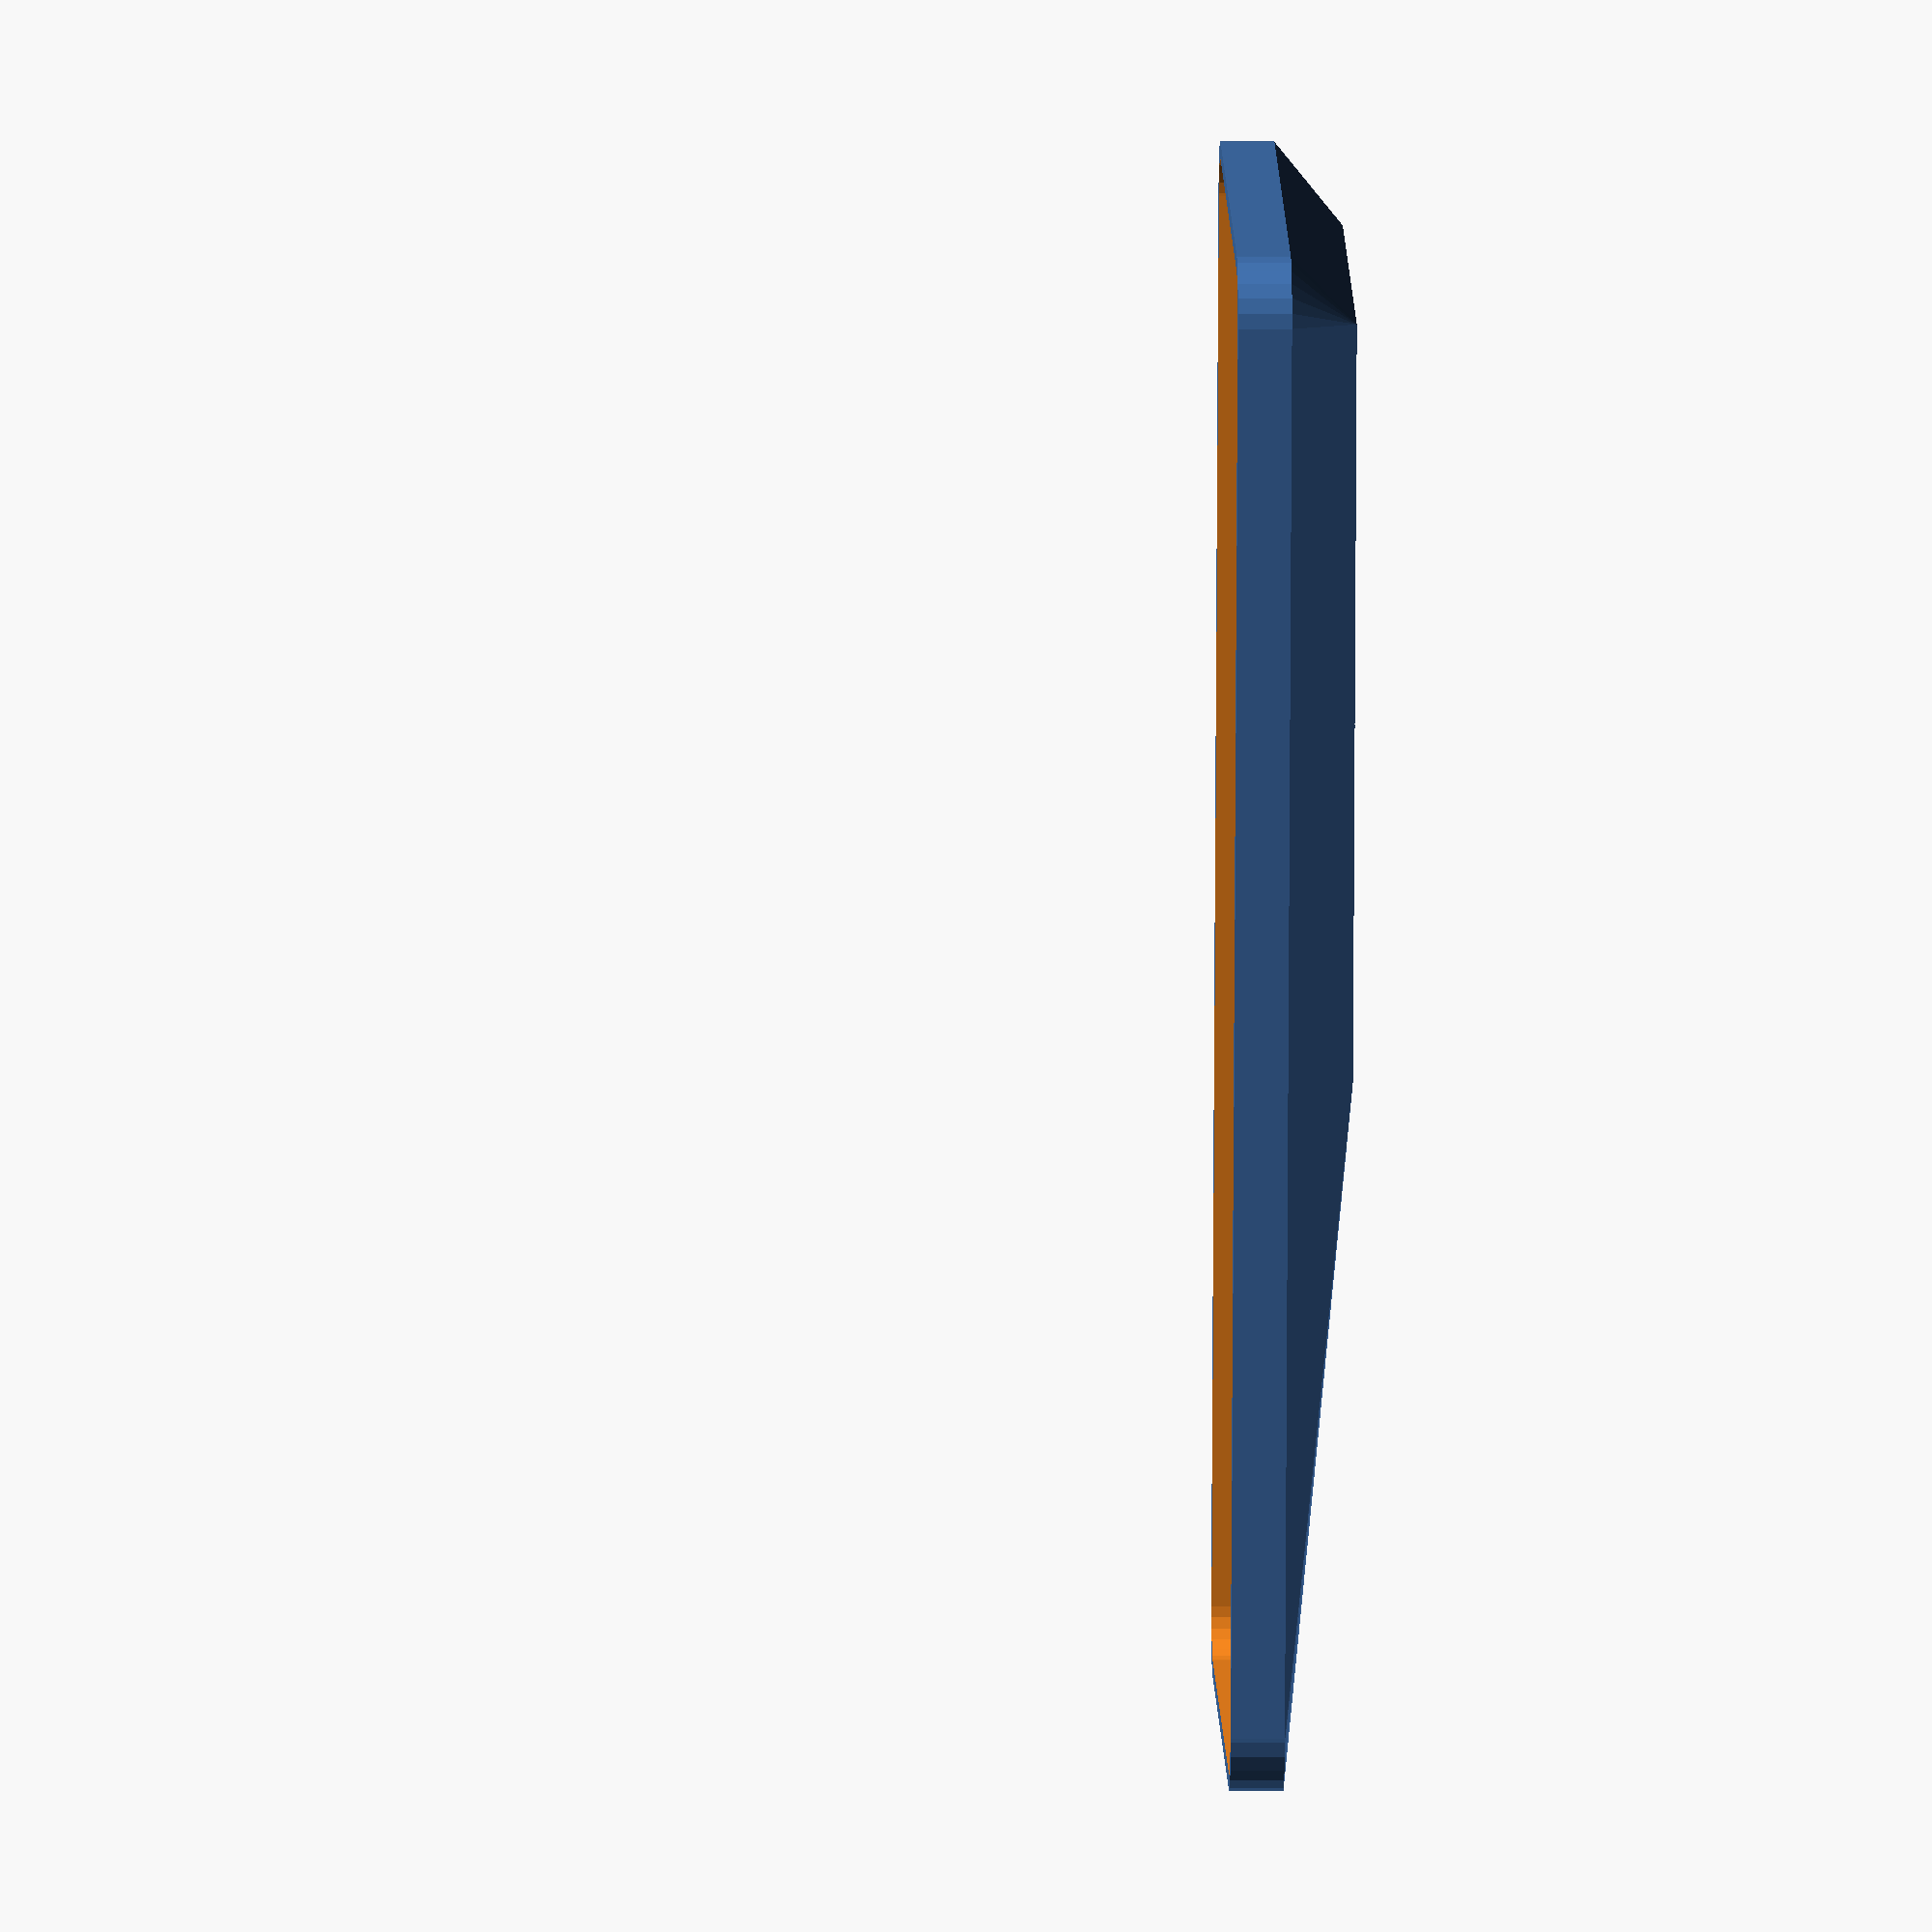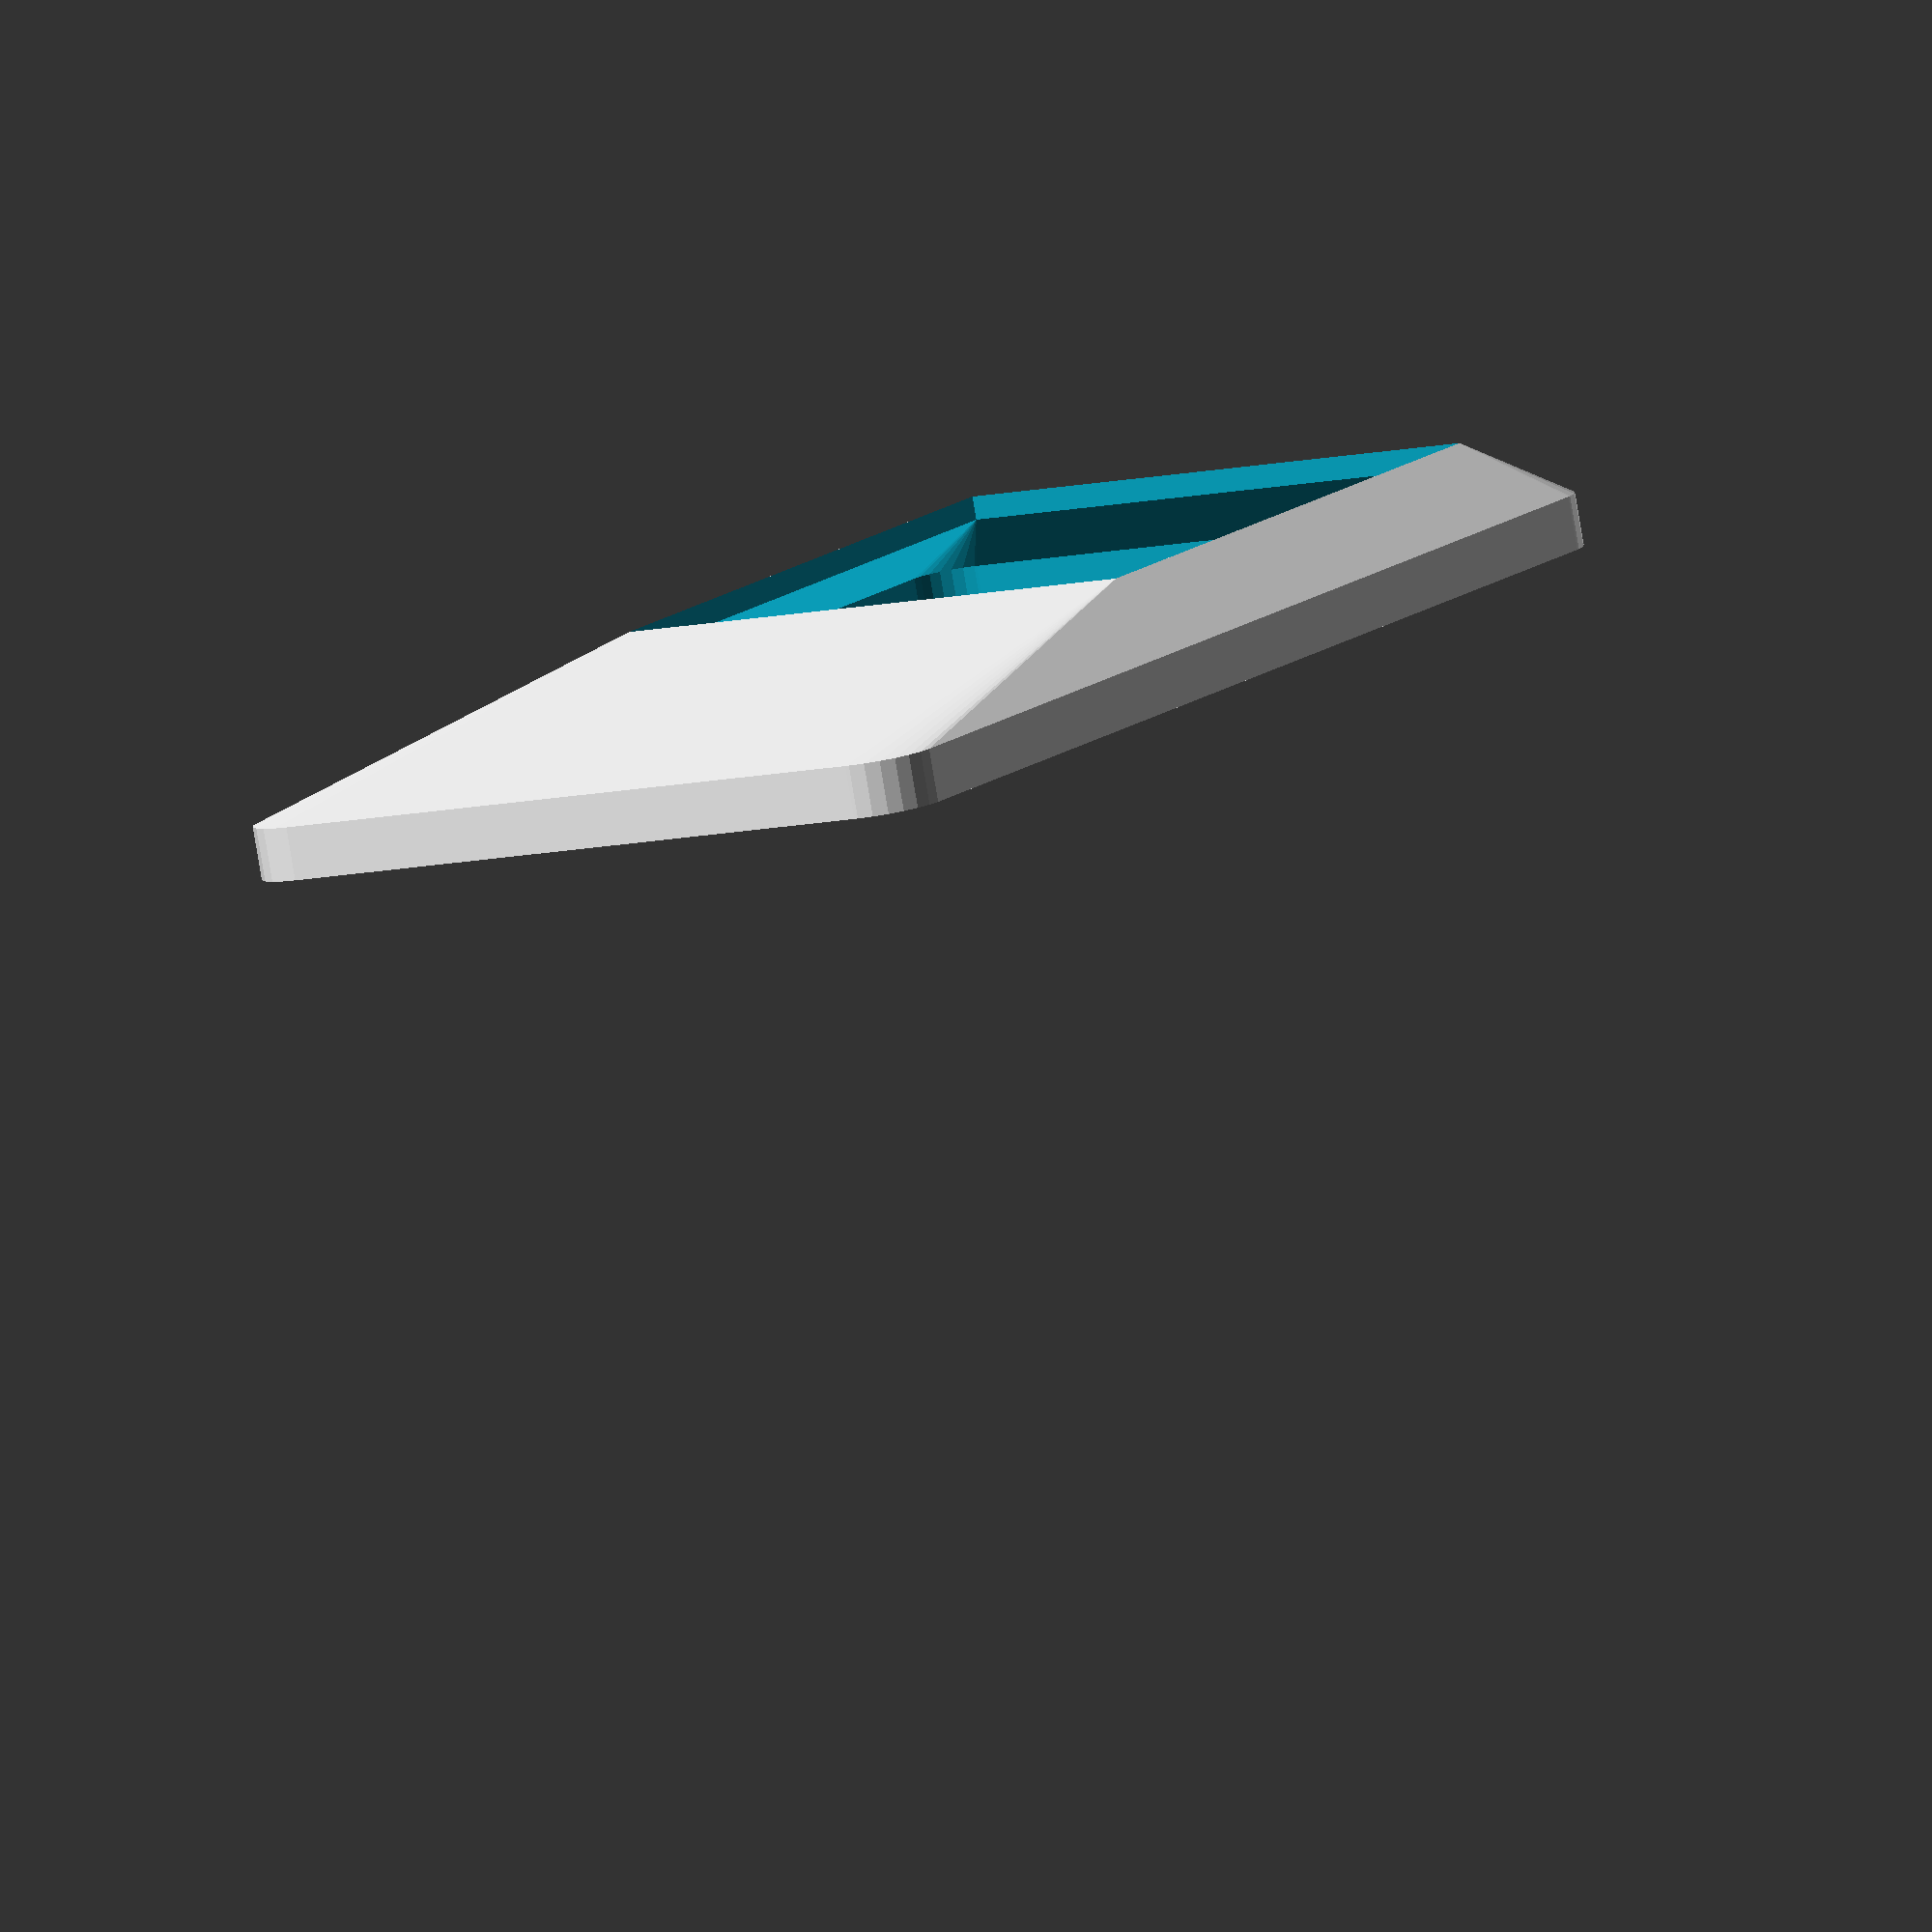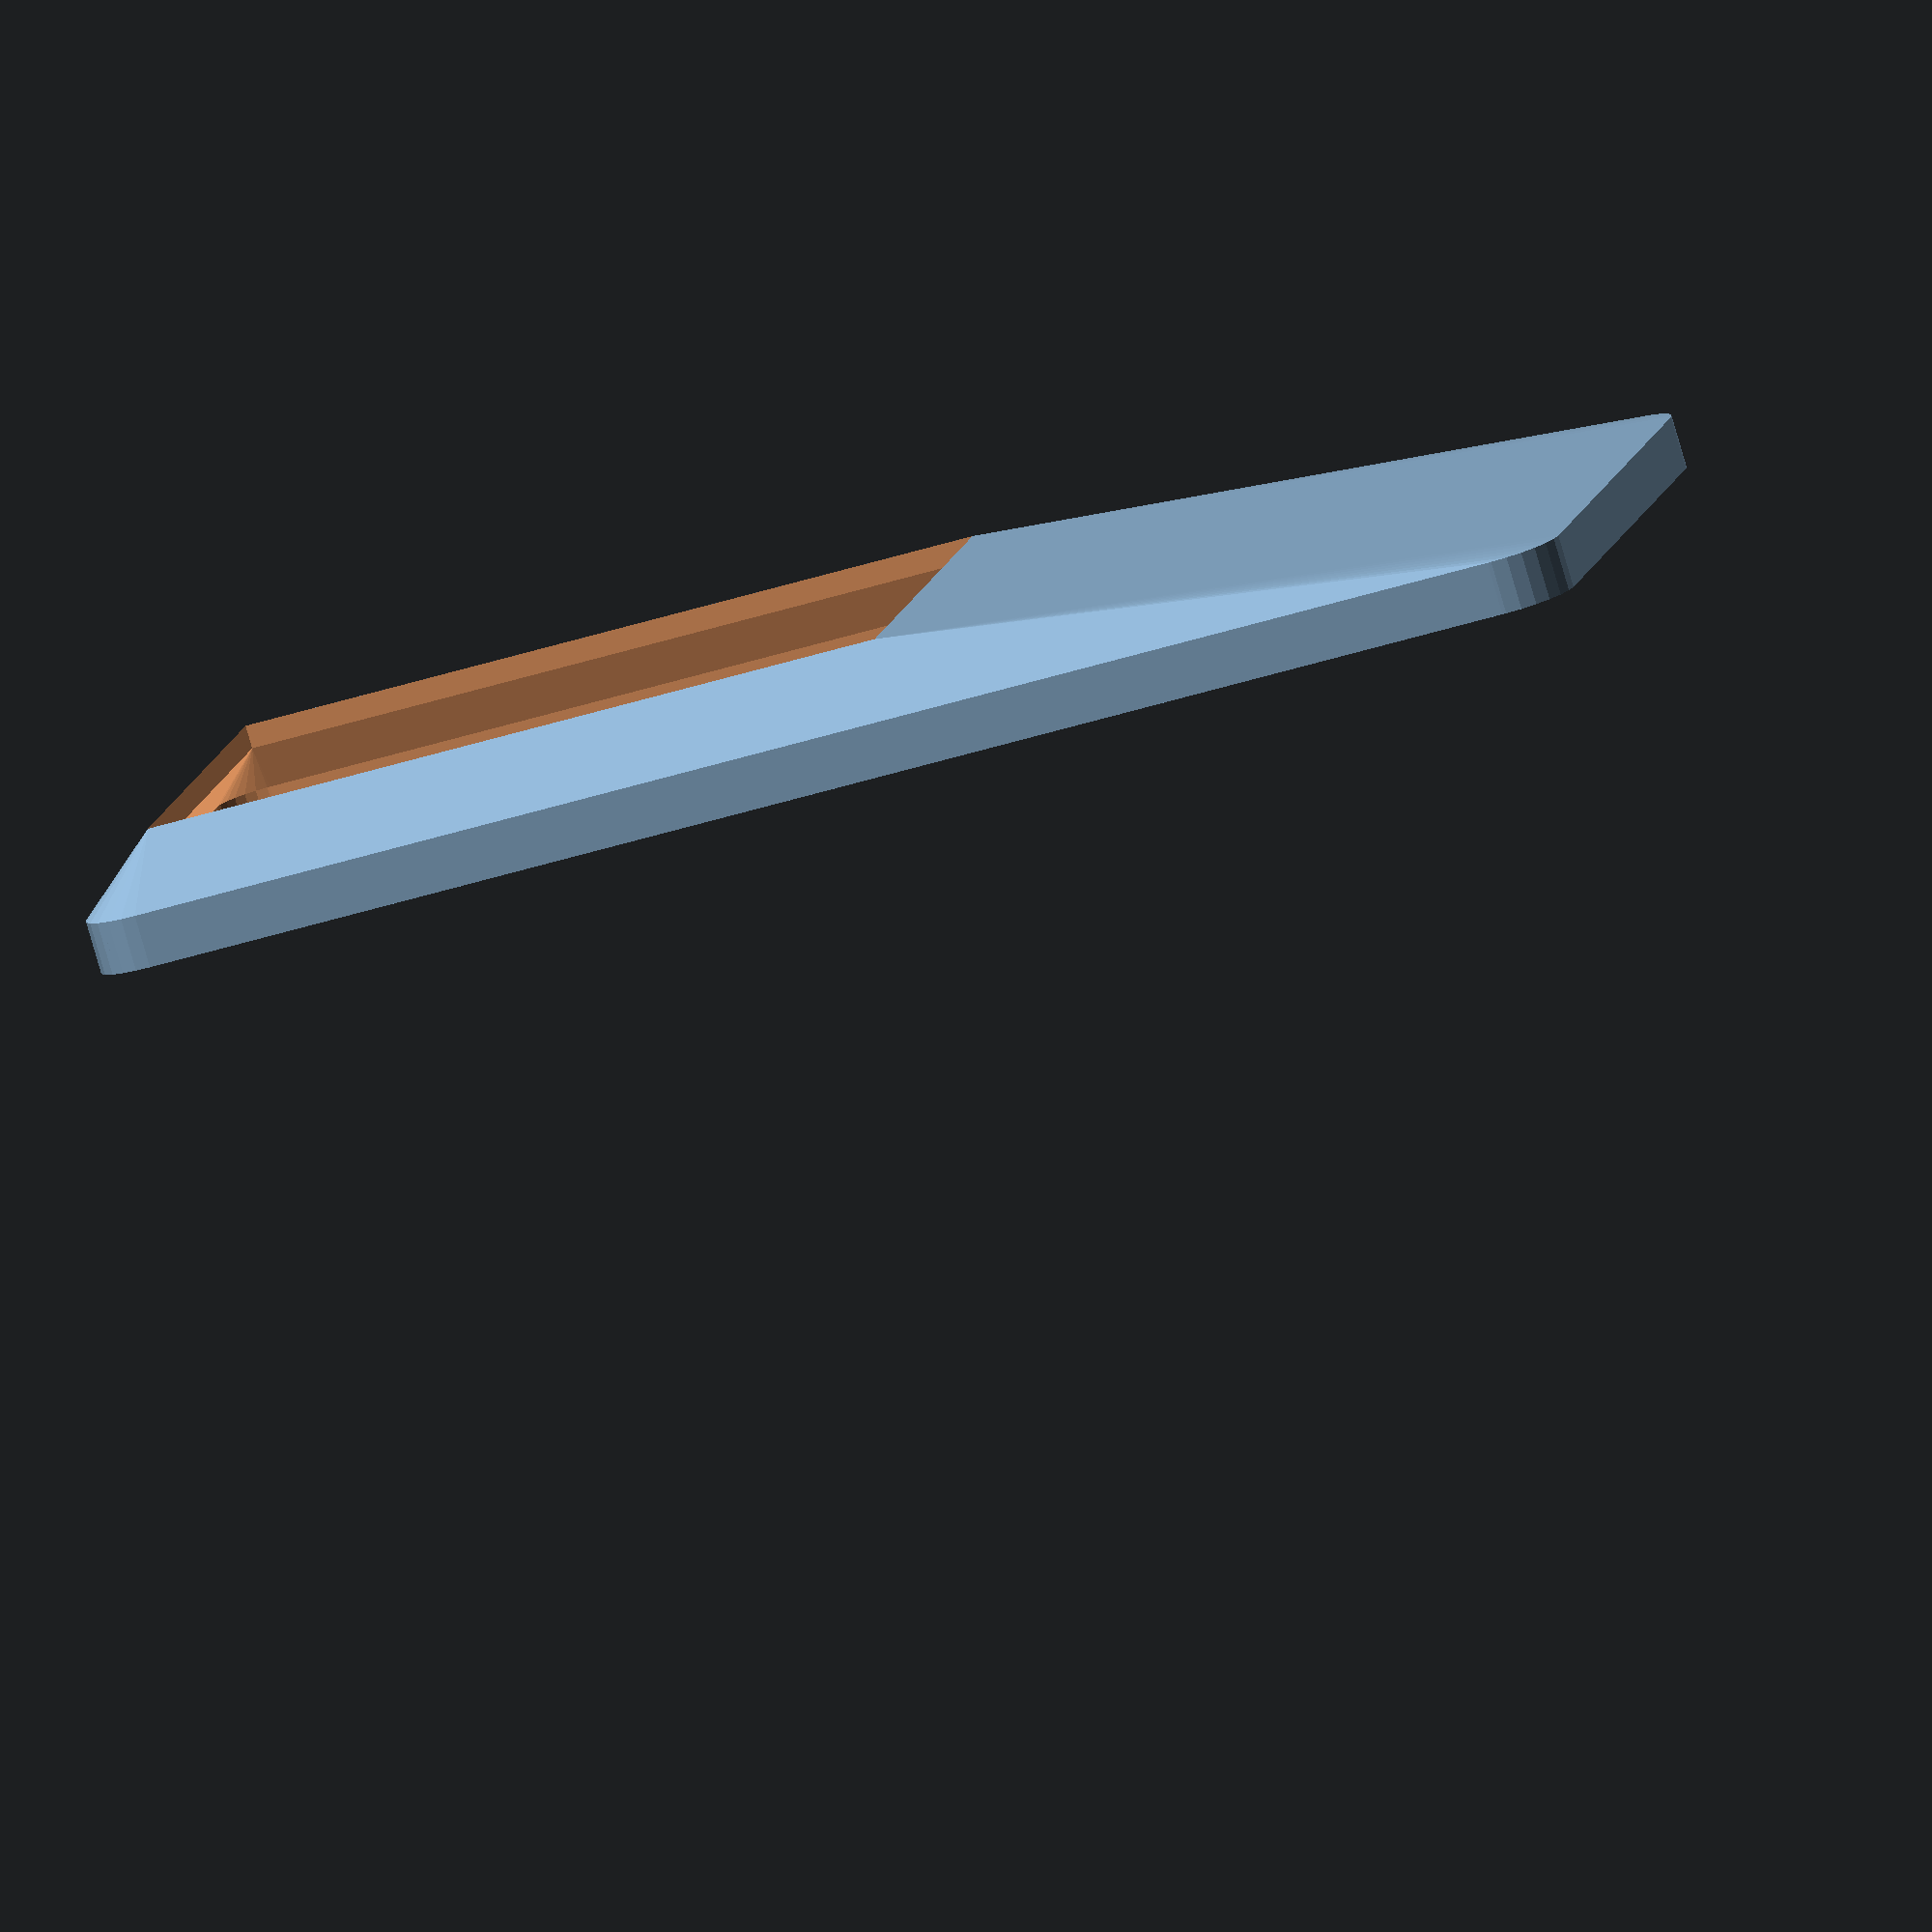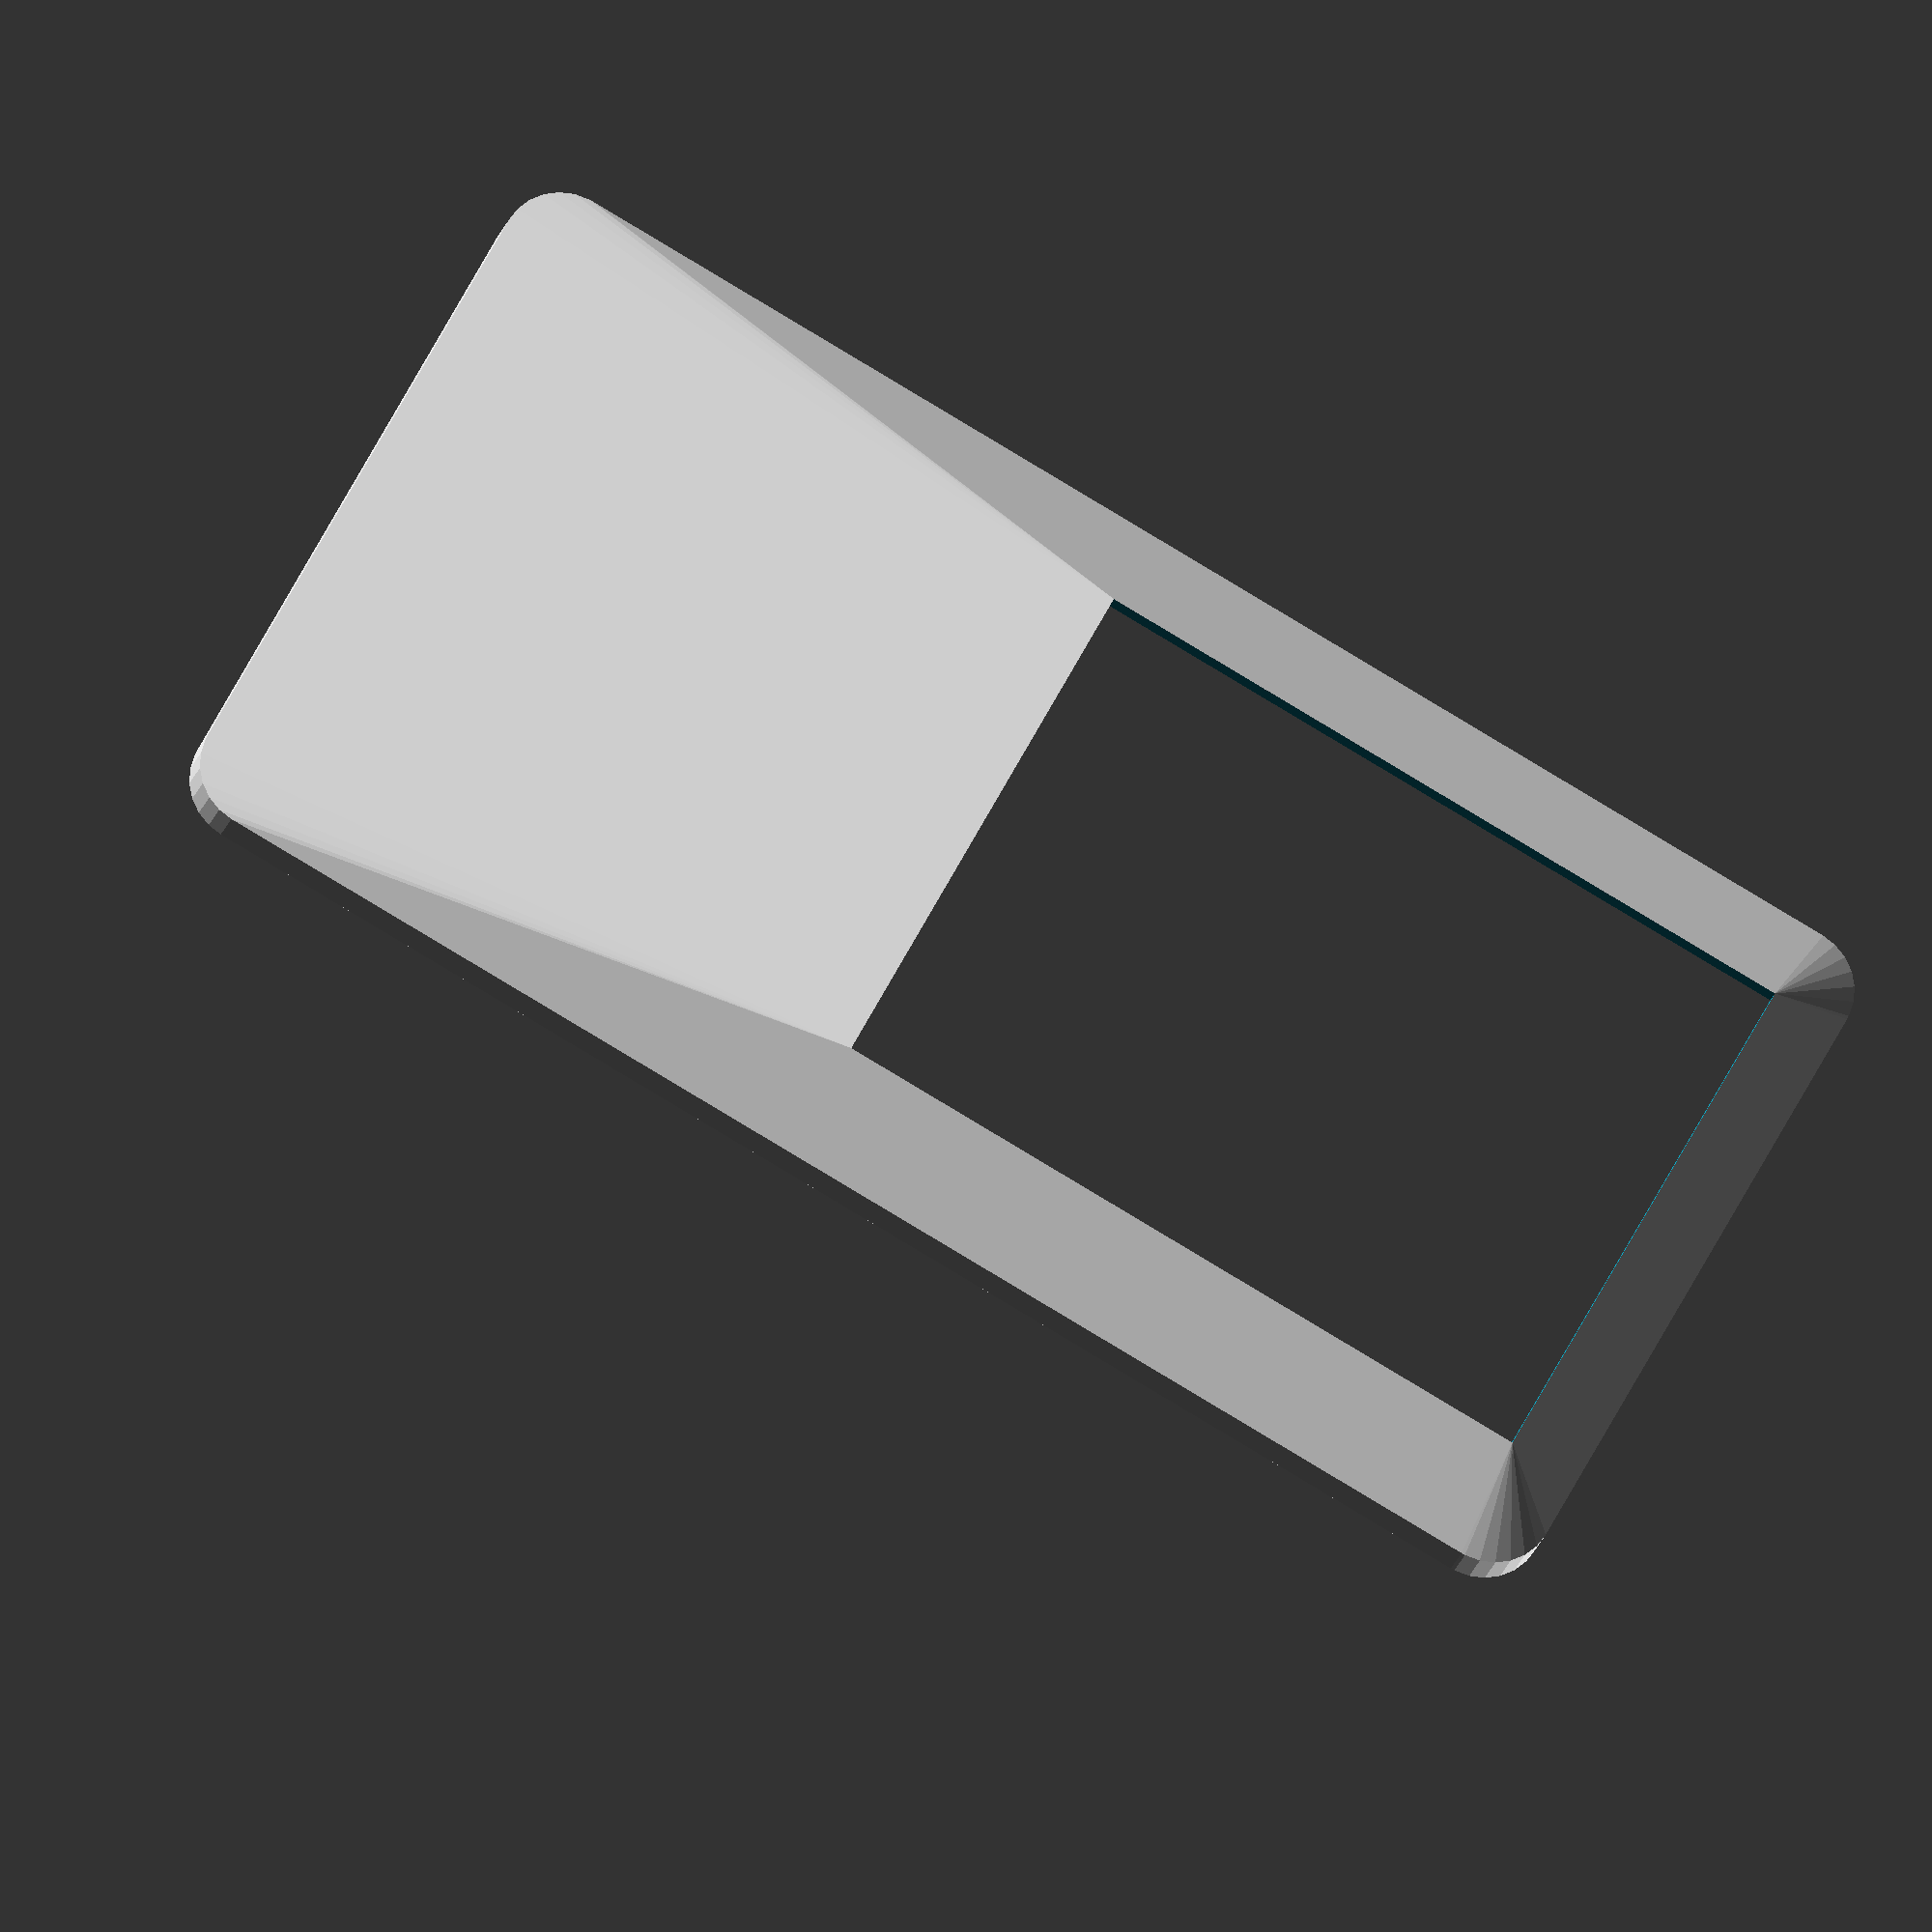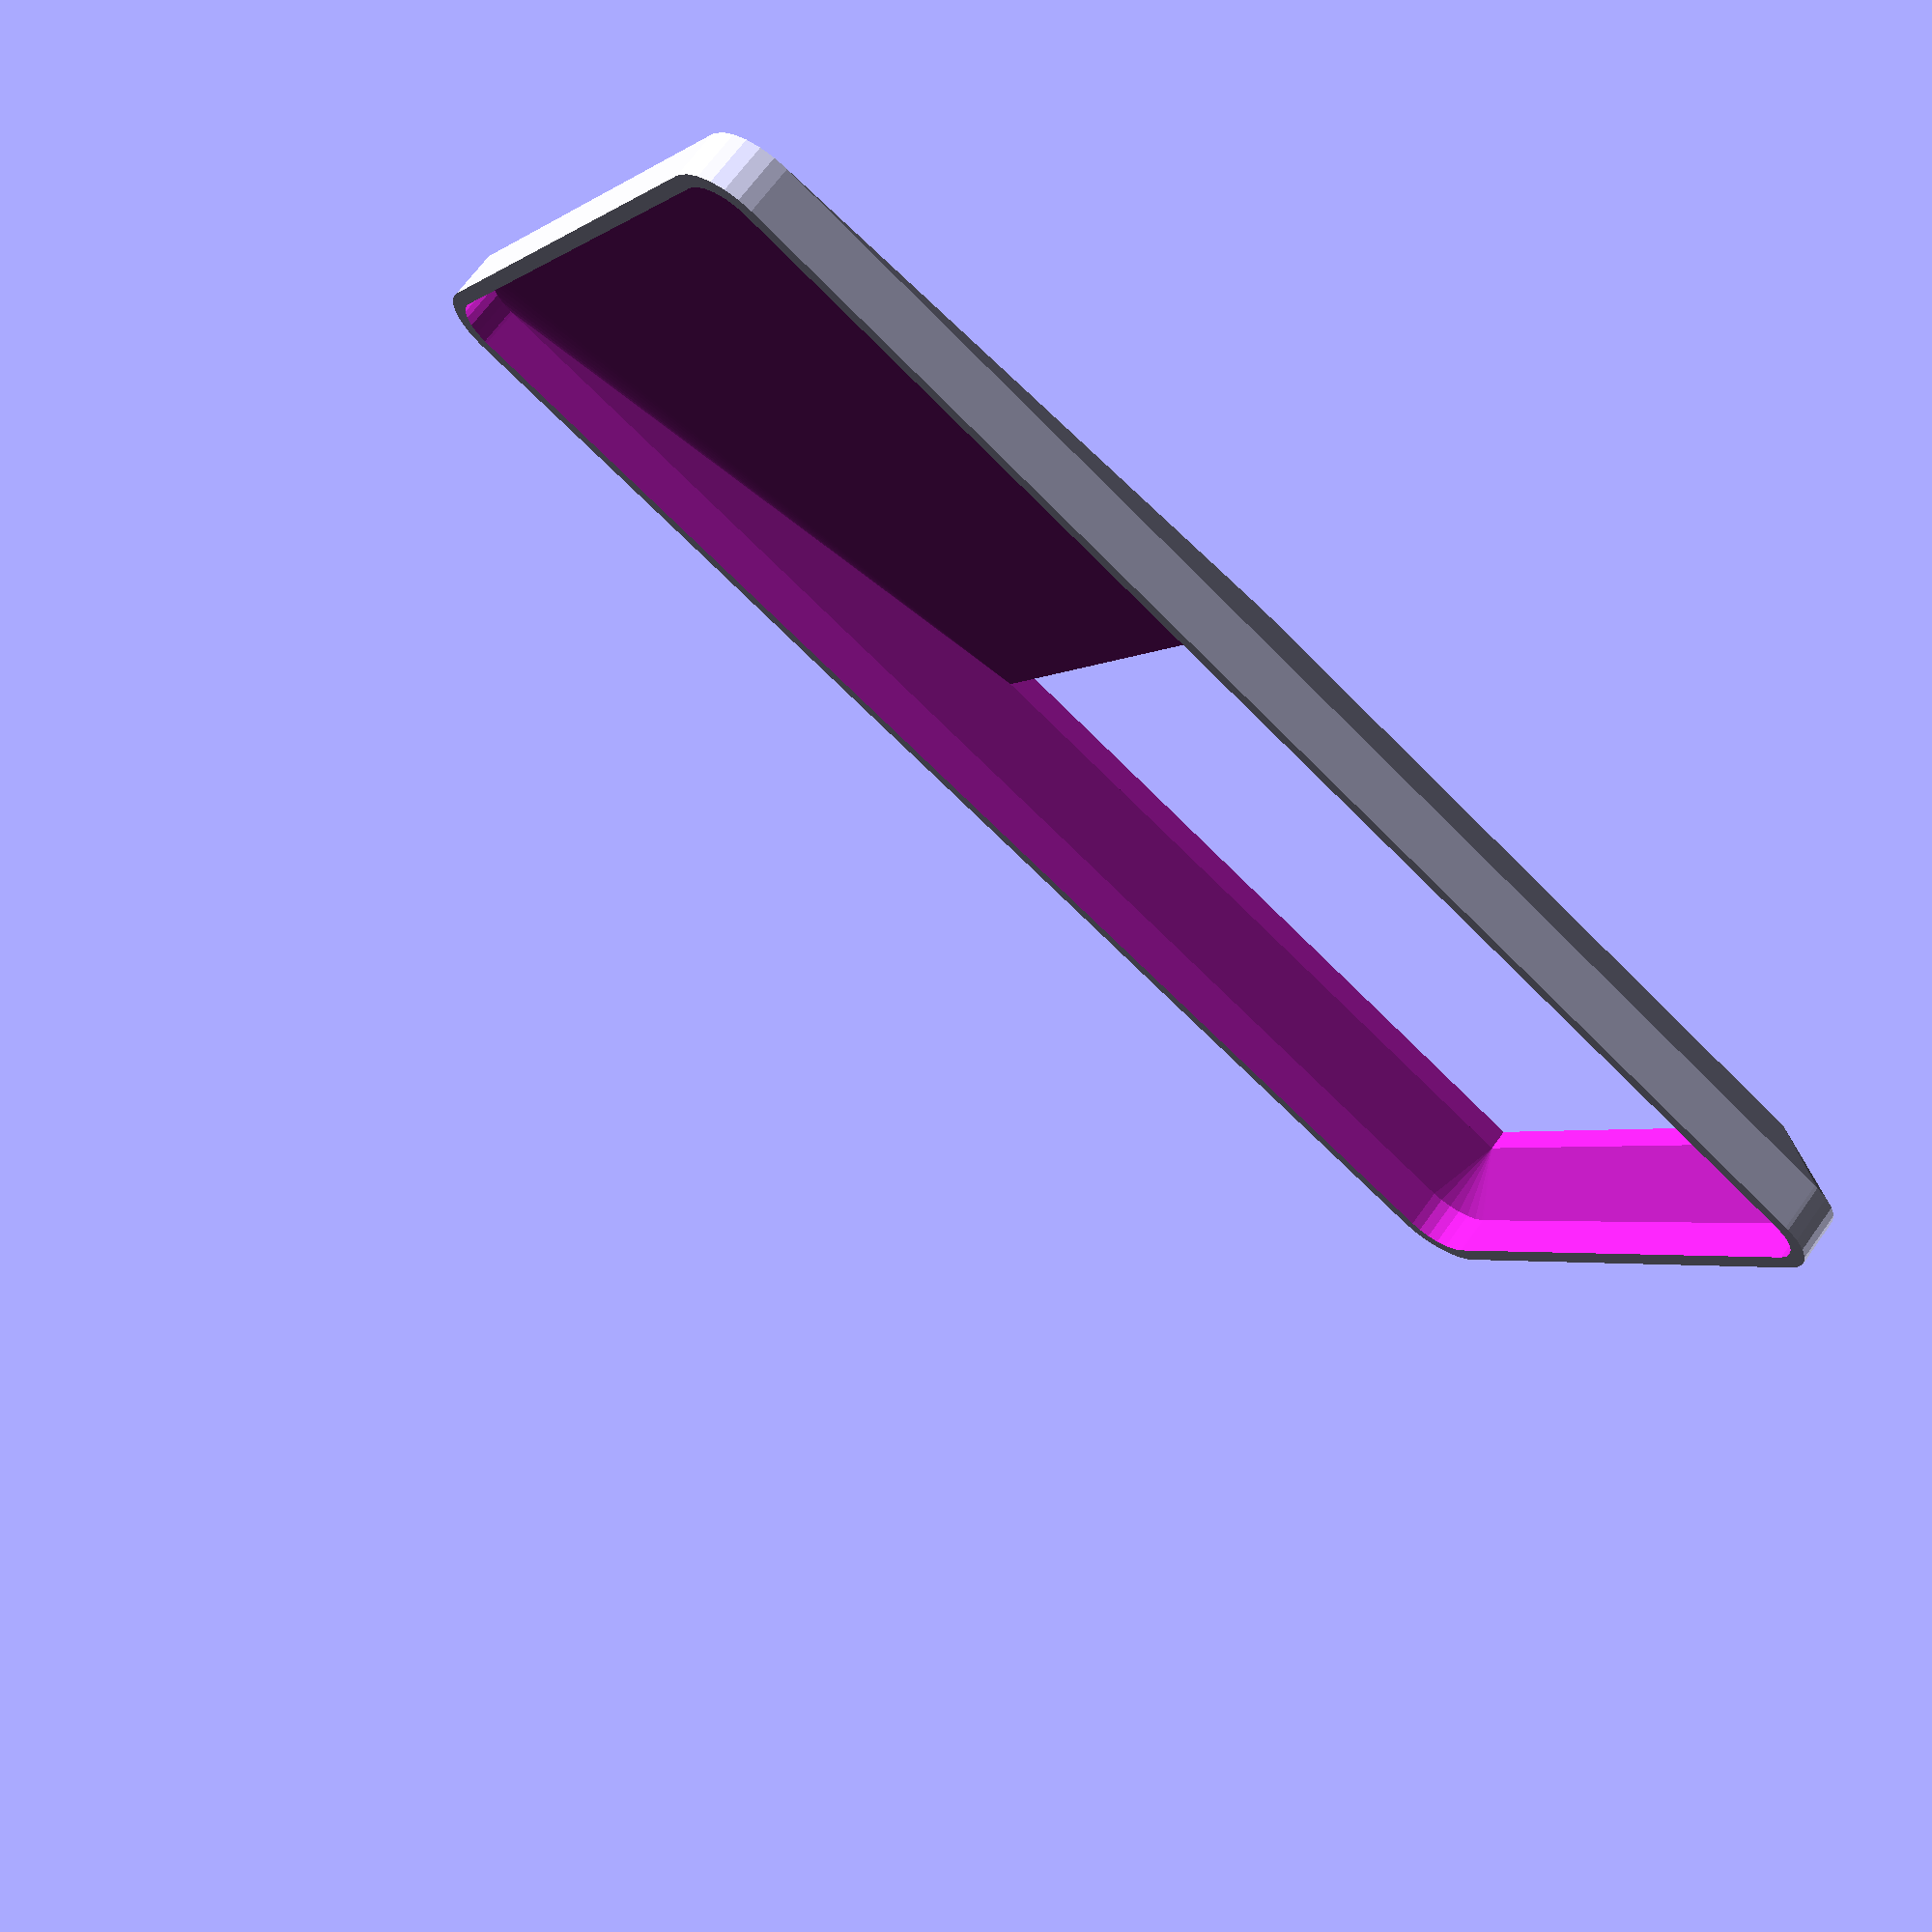
<openscad>
epaisseur1=1.5;
radius=2;
xb=110+2*epaisseur1;
yb=51+2*epaisseur1;
offset=4.5;
voffset = .75;
rebord = 4;
epaisseur=1.2;
marge_ba=1.2;

difference () {

// coque de base
	hull () {
		
      // cube de coque
		translate([xb/2-57/2-offset,0,-2.5])
		cube([57, 41, 5], center = true);
		
		translate([0,0,rebord / 2])
		roundCornersCube(xb+epaisseur*2,yb+epaisseur*2,rebord,radius+epaisseur+epaisseur1);
		
	}

// ceci est la mint tin box (exterieur)
translate([0,0,25+marge_ba])
roundCornersCube(xb,yb,50,radius+epaisseur1);

// ceci est l'ecran
translate([xb/2-57/2-offset,0,-2])
cube([57, 41, 100], center = true);

// on evide l'interieur
hull () {
		
      // cube de coque
		translate([xb/2-57/2-offset,0,-2+voffset])
		cube([57, 41, 4], center = true);
		
		translate([0,0,2+voffset])
		roundCornersCube(xb,yb,4,radius+epaisseur1);
		
	}


}

/////////////////////////////////
/////////////////////////////////
/////////////////////////////////
/////////////////////////////////

module createMeniscus(h,radius) // This module creates the shape that needs to be substracted from a cube to make its corners rounded.
difference(){        //This shape is basicly the difference between a quarter of cylinder and a cube
   translate([radius/2+0.1,radius/2+0.1,0]){
      cube([radius+0.2,radius+0.1,h+0.2],center=true);         // All that 0.x numbers are to avoid "ghost boundaries" when substracting
   }

   cylinder(h=h+0.2,r=radius,$fn = 25,center=true);
}


module roundCornersCube(x,y,z,r)  // Now we just substract the shape we have created in the four corners
difference(){
   cube([x,y,z], center=true);

translate([x/2-r,y/2-r]){  // We move to the first corner (x,y)
      rotate(0){  
         createMeniscus(z,r); // And substract the meniscus
      }
   }
   translate([-x/2+r,y/2-r]){ // To the second corner (-x,y)
      rotate(90){
         createMeniscus(z,r); // But this time we have to rotate the meniscus 90 deg
      }
   }
      translate([-x/2+r,-y/2+r]){ // ... 
      rotate(180){
         createMeniscus(z,r);
      }
   }
      translate([x/2-r,-y/2+r]){
      rotate(270){
         createMeniscus(z,r);
      }
   }
}
</openscad>
<views>
elev=180.9 azim=101.2 roll=91.5 proj=o view=solid
elev=263.5 azim=63.1 roll=350.4 proj=o view=wireframe
elev=82.1 azim=349.4 roll=196.2 proj=o view=wireframe
elev=16.8 azim=151.1 roll=168.7 proj=o view=solid
elev=111.6 azim=210.4 roll=144.2 proj=p view=wireframe
</views>
